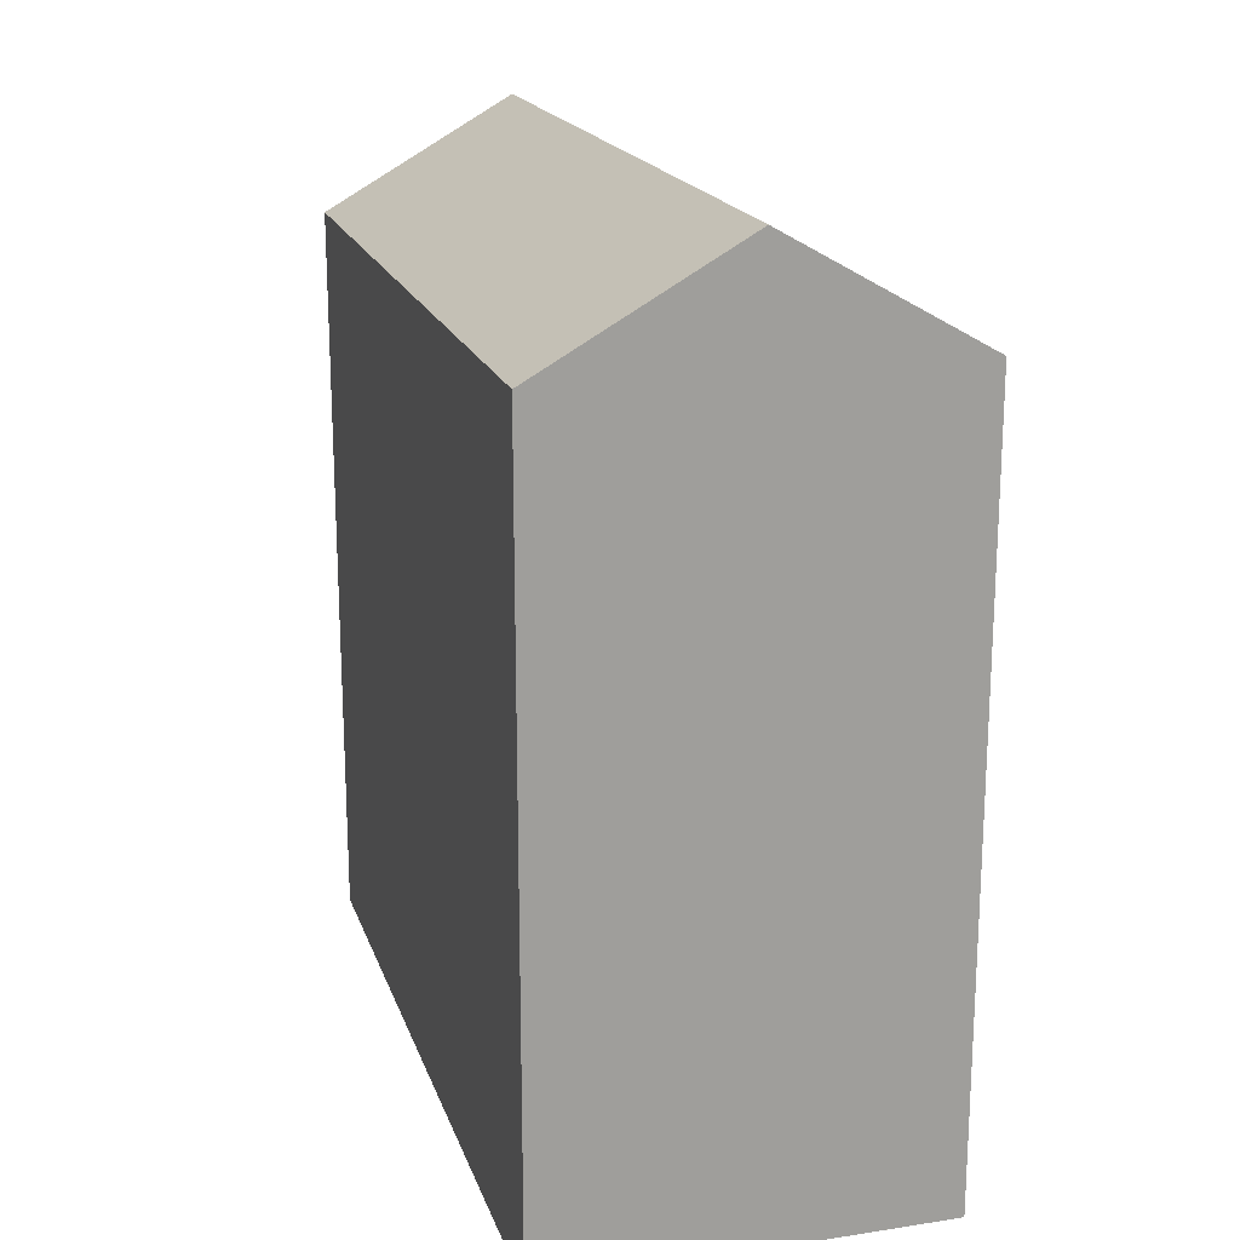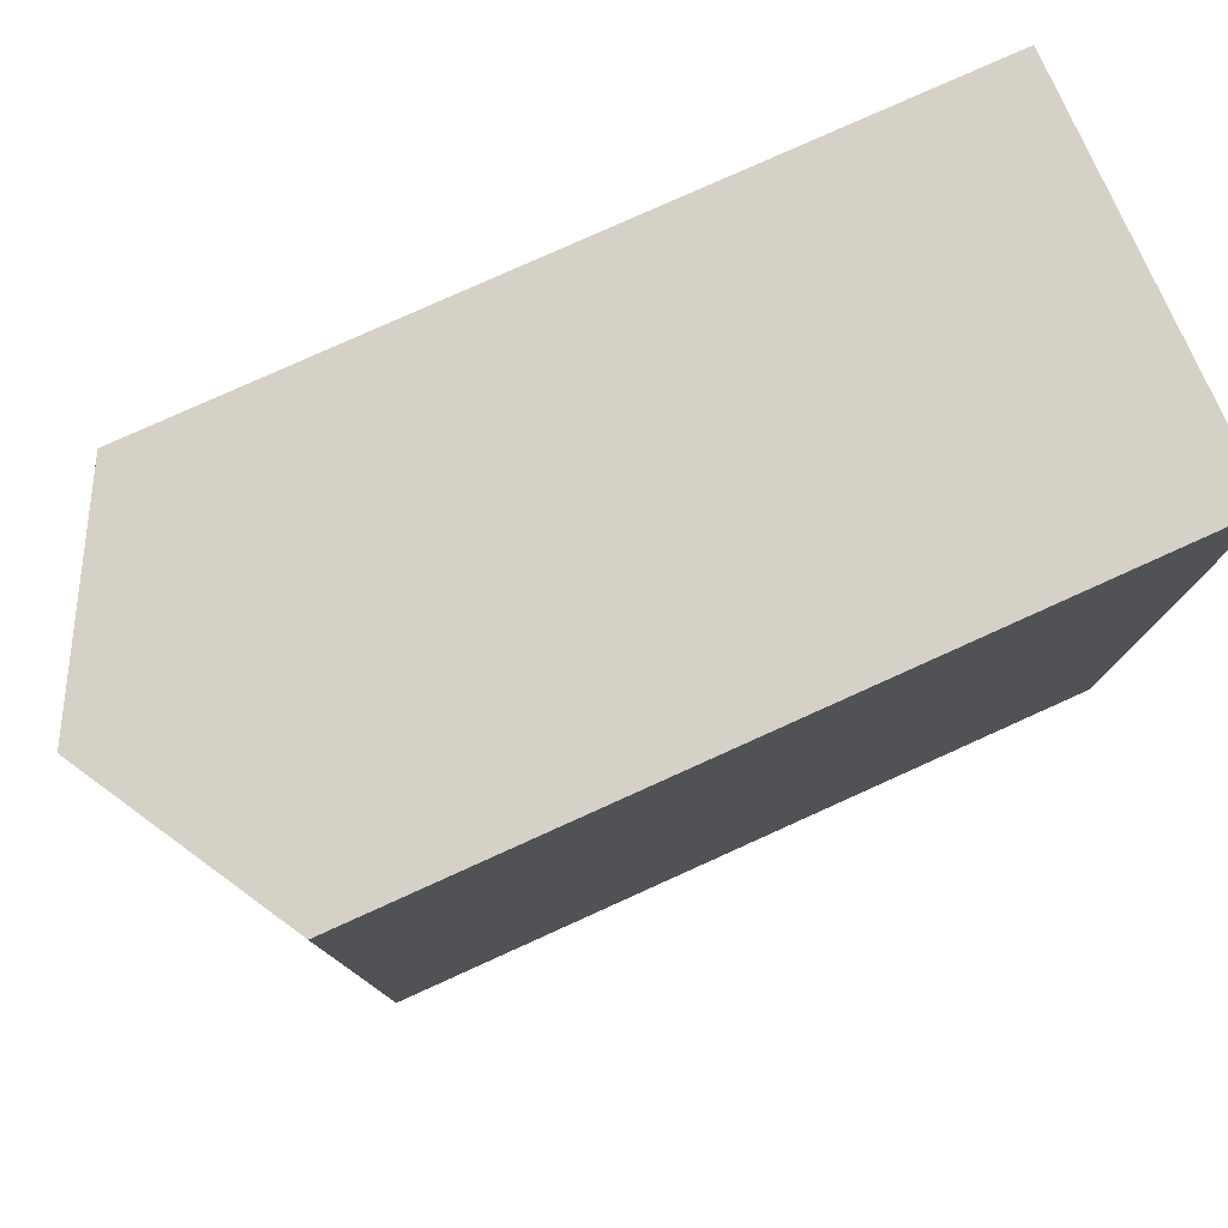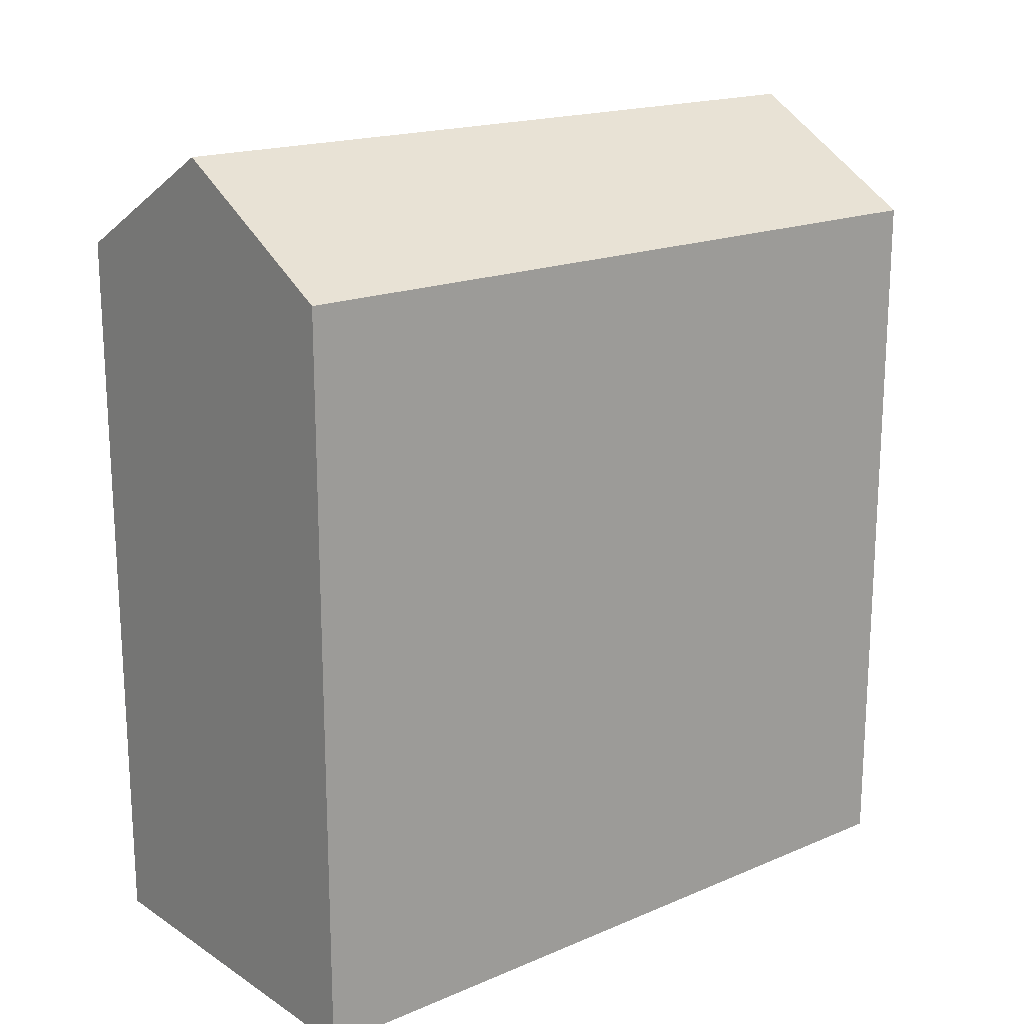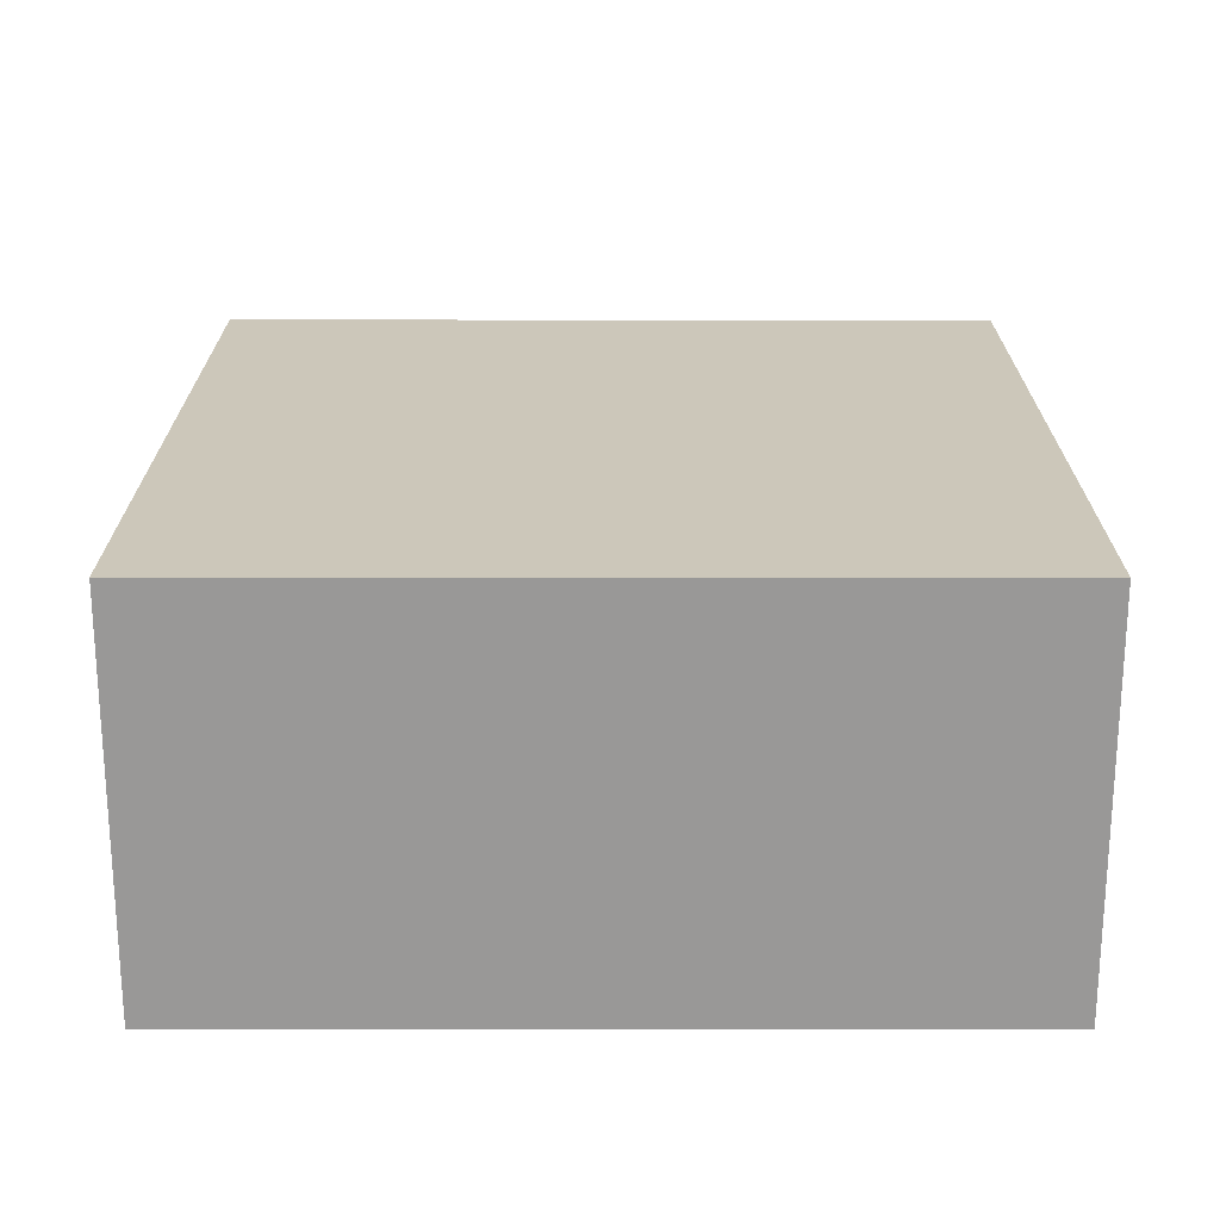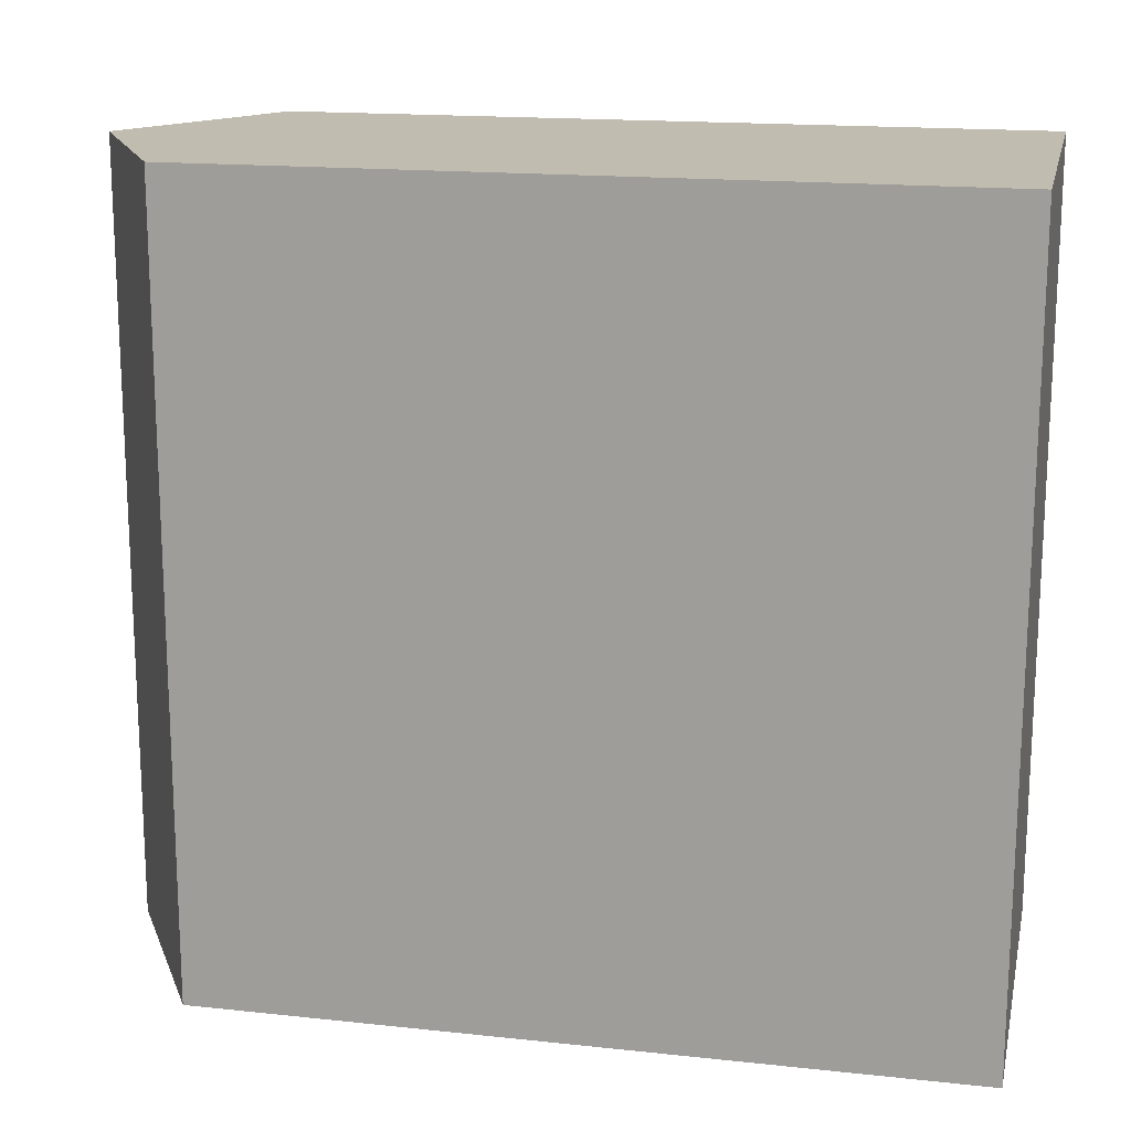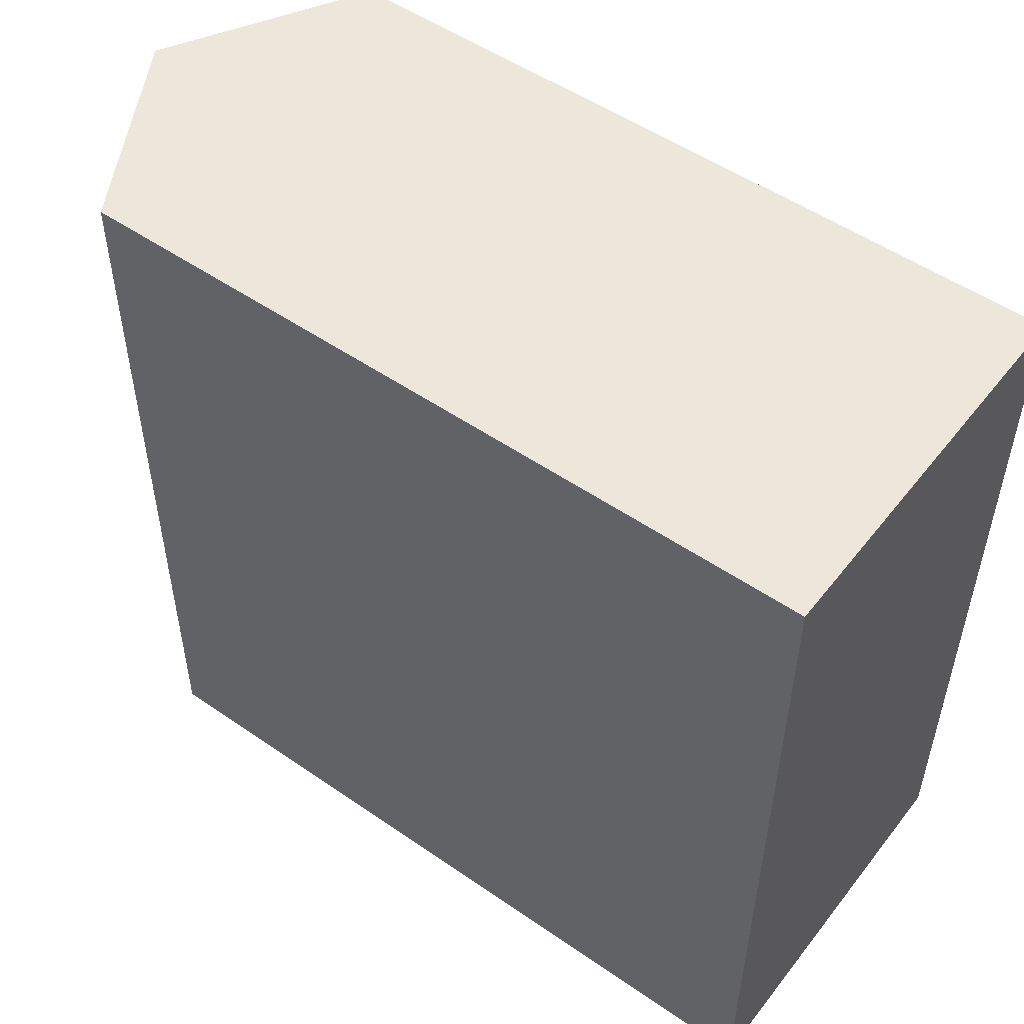
<metadata>
{"format":"obj","ext":"obj","renderer":"f3d","projection":"perspective","resolution":1024,"background":"white","views":[{"elev":18.7,"azim":164.1,"up":"+Y"},{"elev":79.0,"azim":-114.3,"up":"+Z"},{"elev":17.9,"azim":-129.2,"up":"+Y"},{"elev":-68.7,"azim":-89.8,"up":"+Y"},{"elev":16.7,"azim":-77.7,"up":"+Z"},{"elev":51.8,"azim":-53.2,"up":"+Z"}]}
</metadata>
<code>
v  10.16 19.53 20.22
v  0.08175 -1.24e-15 20.26
v  10.16 -1.238e-15 20.22
v  0.08216 19.53 20.26
v  5.121 22.39 20.24
v  0 0 0
v  0.0004166 19.53 -0.0006183
v  10.08 2.489e-18 -0.04064
v  10.08 19.53 -0.04126
v  5.04 22.39 -0.02103
g defaultobject
f 1 2 3
f 2 1 4
f 4 1 5
f 4 6 2
f 6 4 7
f 7 8 6
f 8 7 9
f 9 7 10
f 8 1 3
f 1 8 9
f 7 5 10
f 5 7 4
f 9 5 1
f 5 9 10
f 2 8 3
f 8 2 6

</code>
